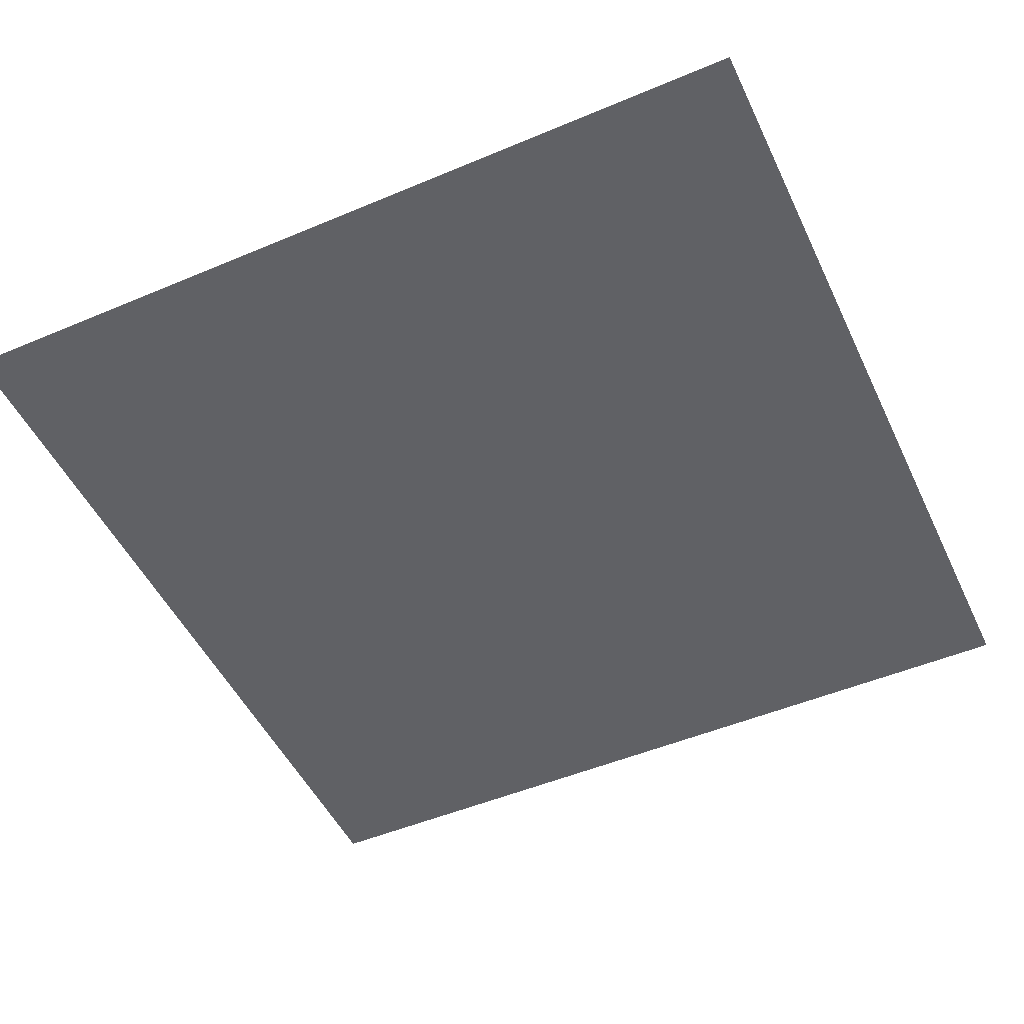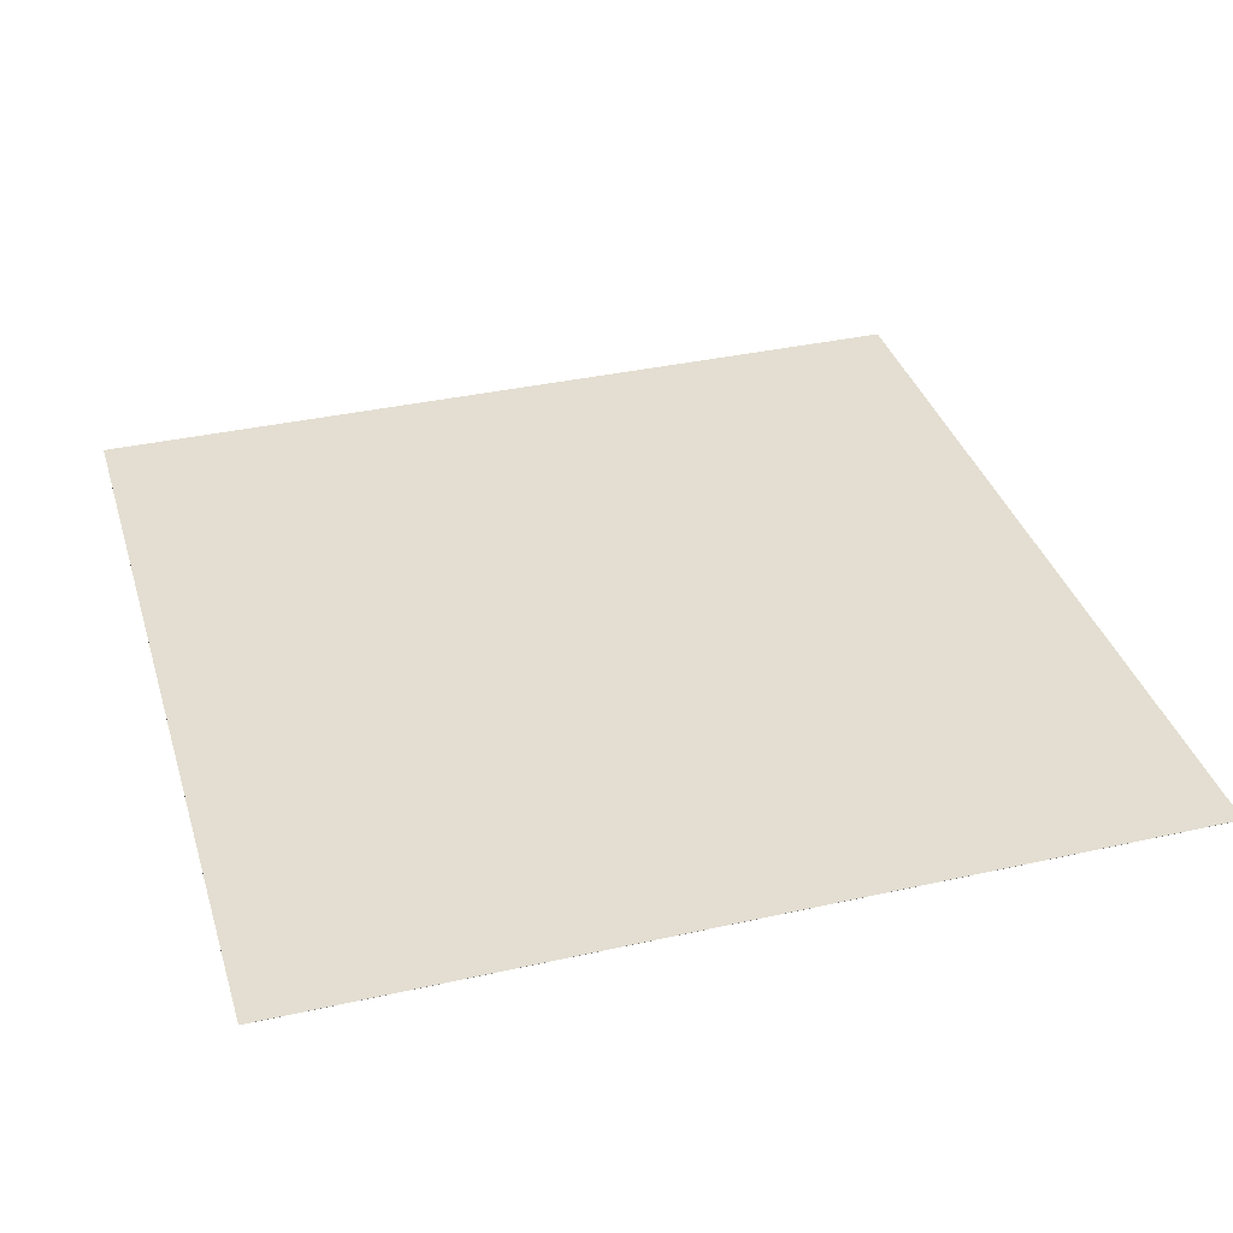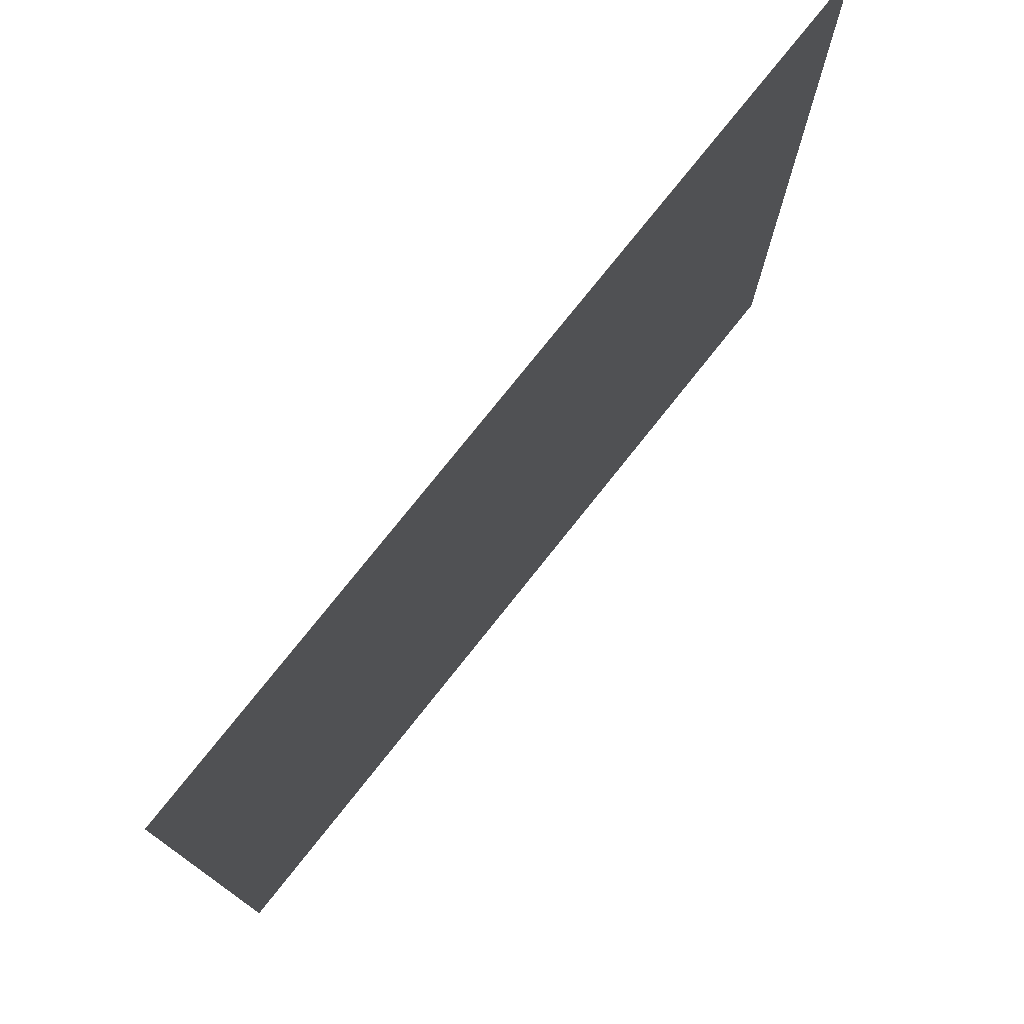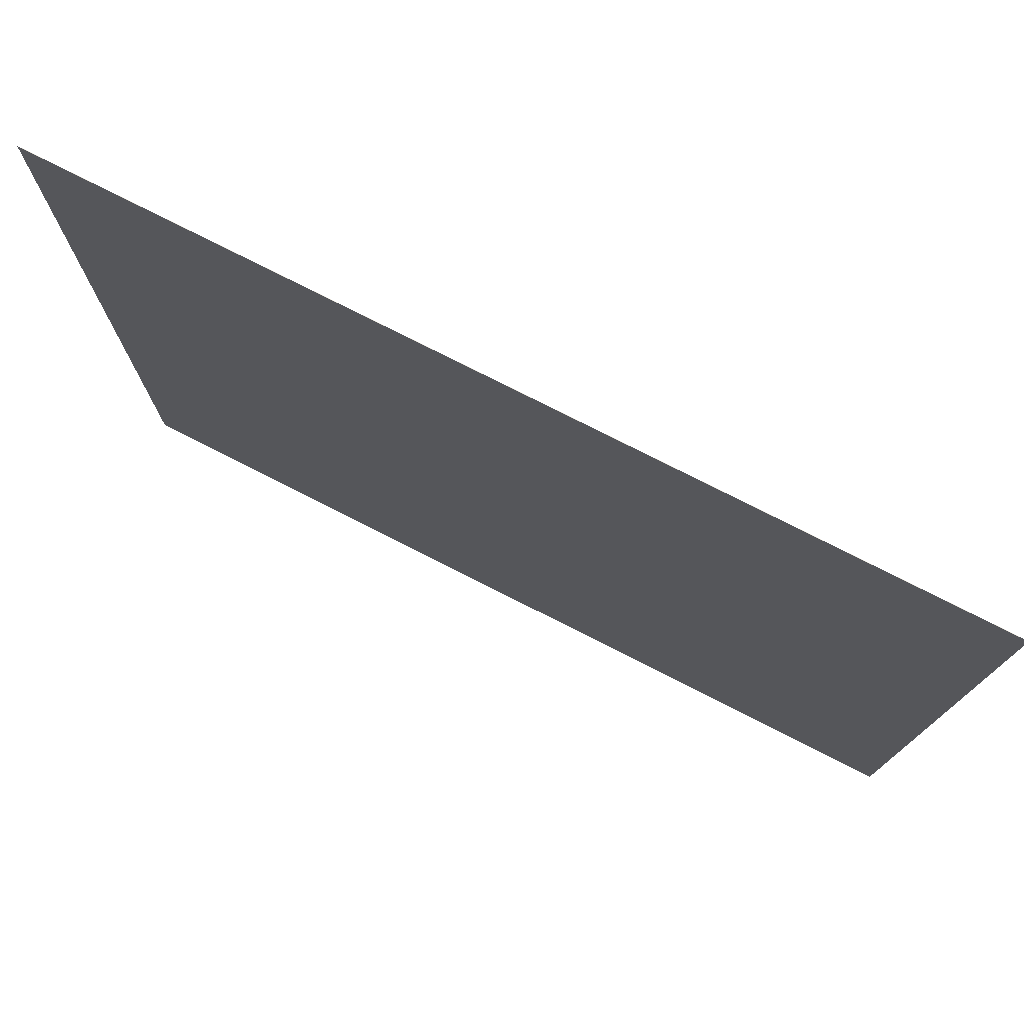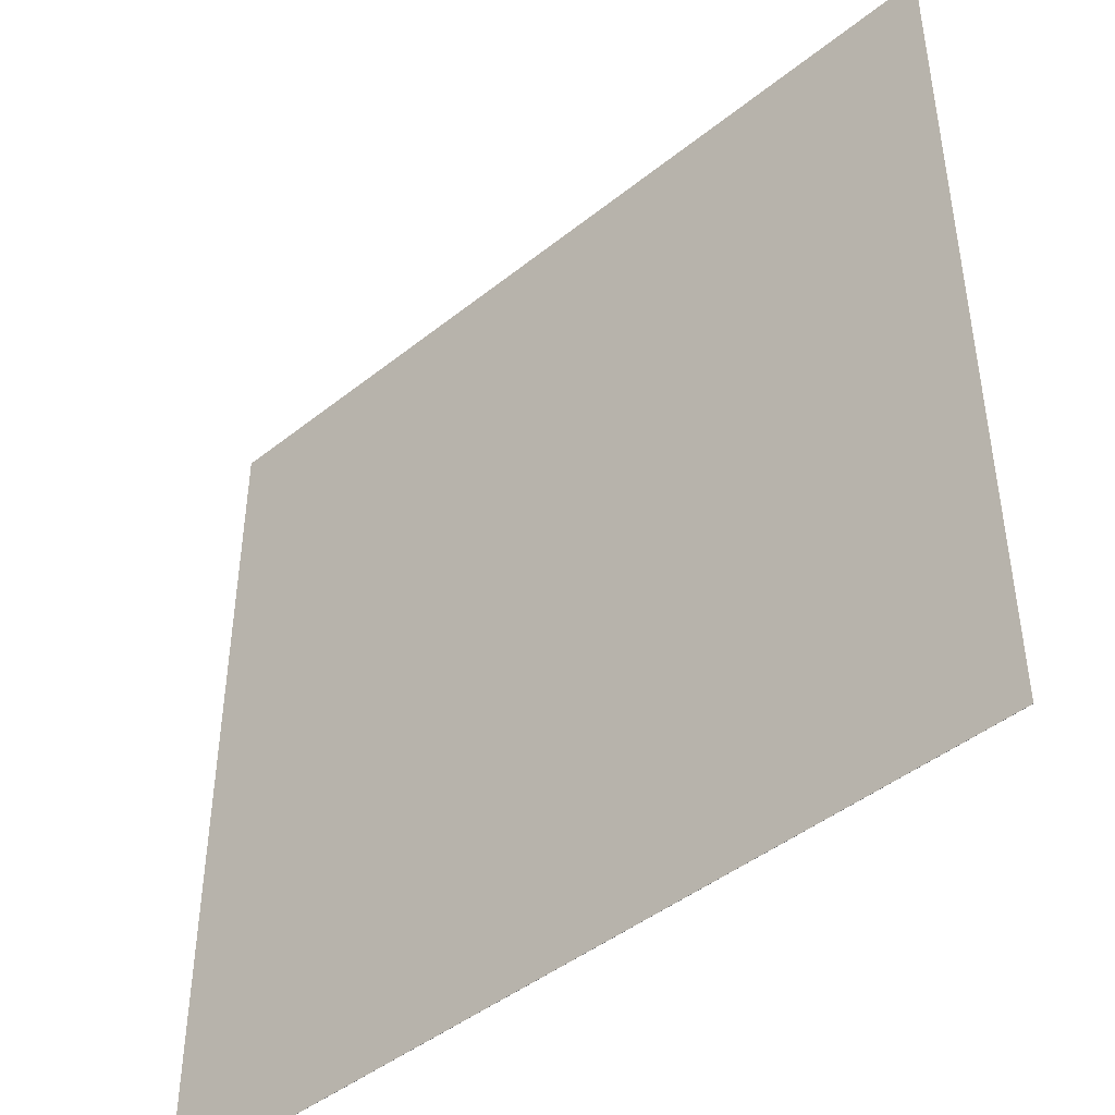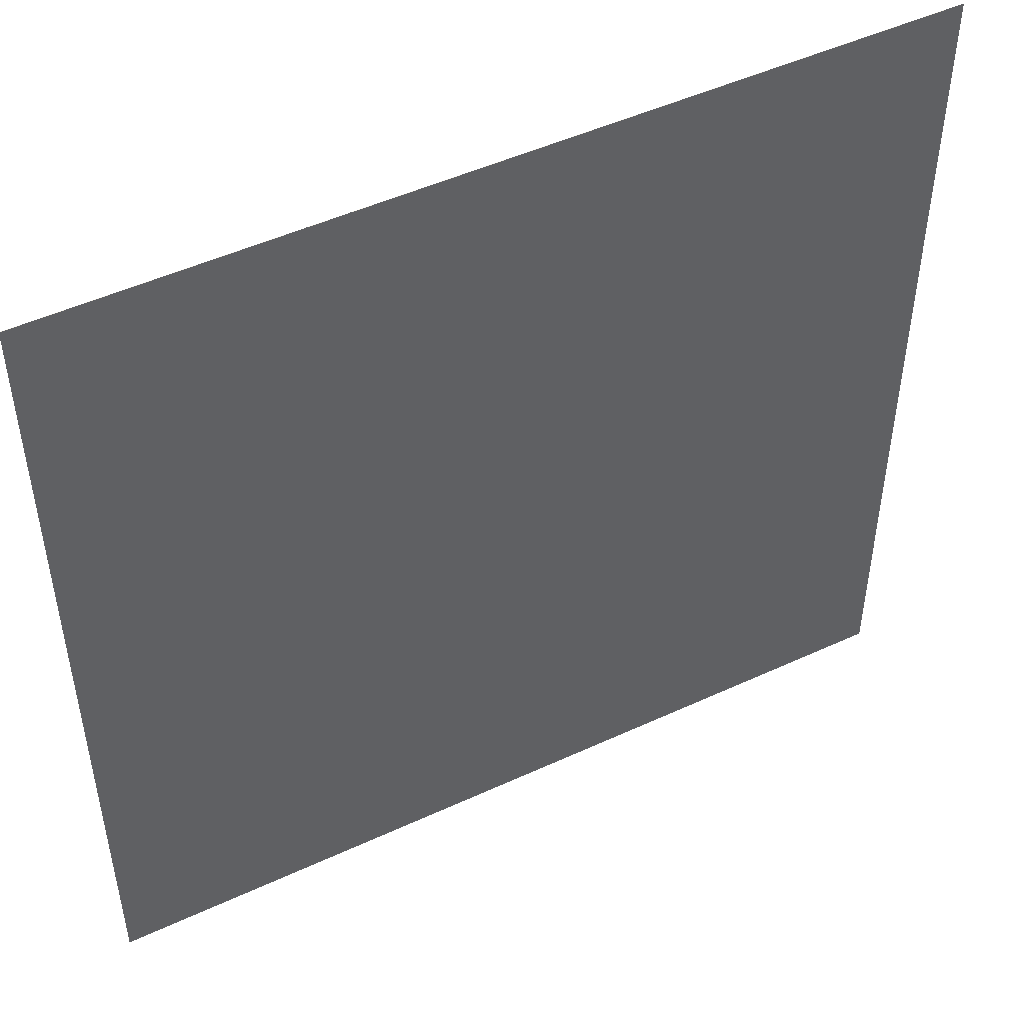
<metadata>
{"format":"obj","ext":"obj","renderer":"f3d","projection":"perspective","resolution":1024,"background":"white","views":[{"elev":-49.9,"azim":-155.1,"up":"+Y"},{"elev":36.3,"azim":163.7,"up":"+Y"},{"elev":77.0,"azim":128.5,"up":"+Z"},{"elev":77.4,"azim":26.9,"up":"+Z"},{"elev":-45.1,"azim":42.7,"up":"+Z"},{"elev":49.0,"azim":152.8,"up":"+Z"}]}
</metadata>
<code>
o geometry_1
v 6.025 0.4002 6
v 6.025 0.4 5
v 6.025 0.4002 5
v 6.025 0.4 6
v 5.025 0.4 5
v 5.025 0.4002 5
v 5.025 0.4 6
v 5.025 0.4002 6
f 1 2 3
f 1 4 2
f 3 5 6
f 3 2 5
f 6 7 8
f 6 5 7
f 8 4 1
f 8 7 4
f 3 8 1
f 3 6 8
f 2 4 7
f 2 7 5

</code>
